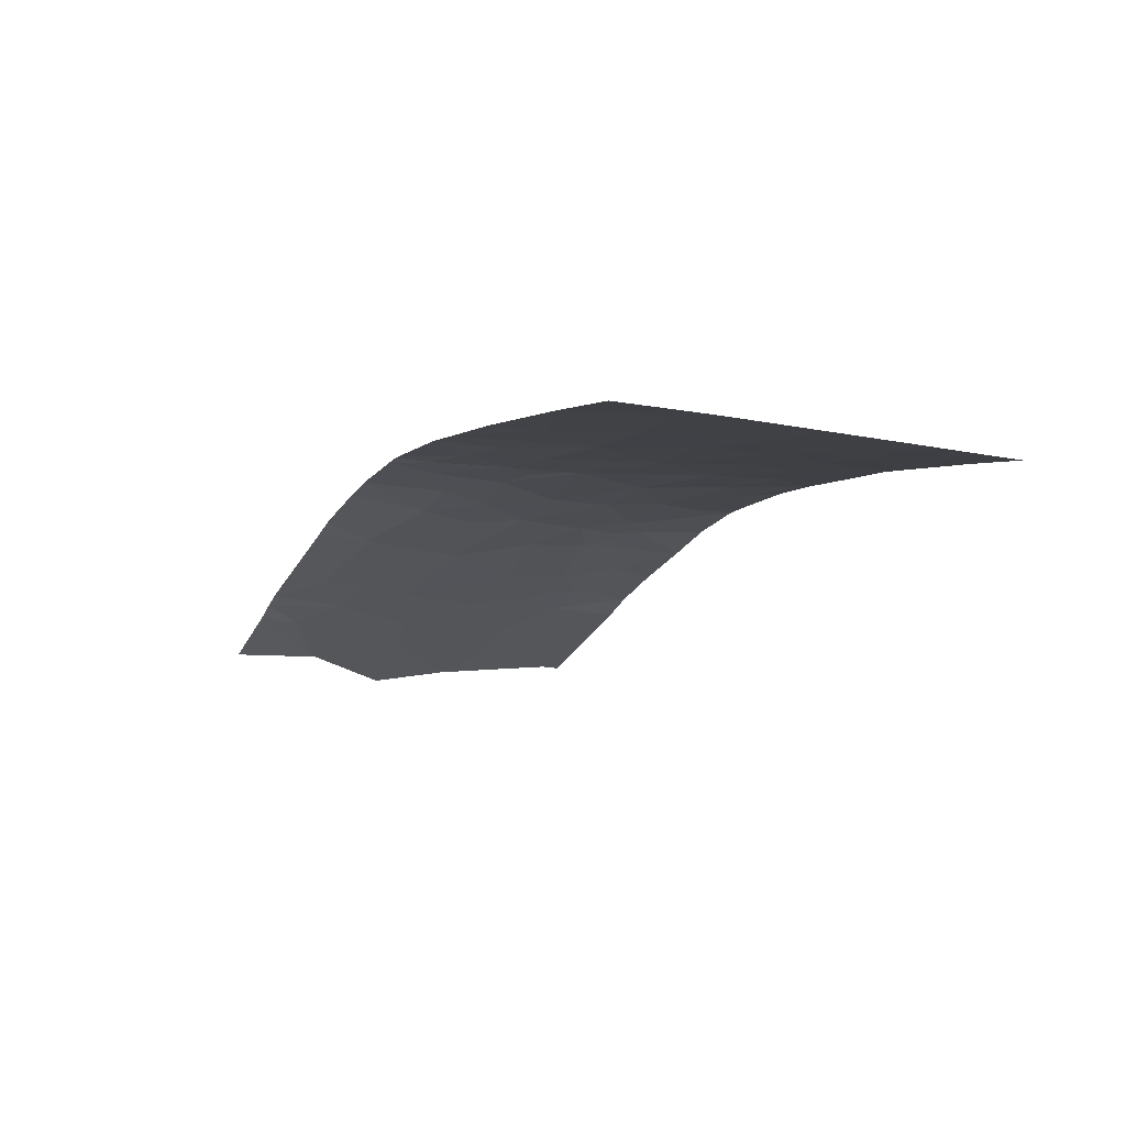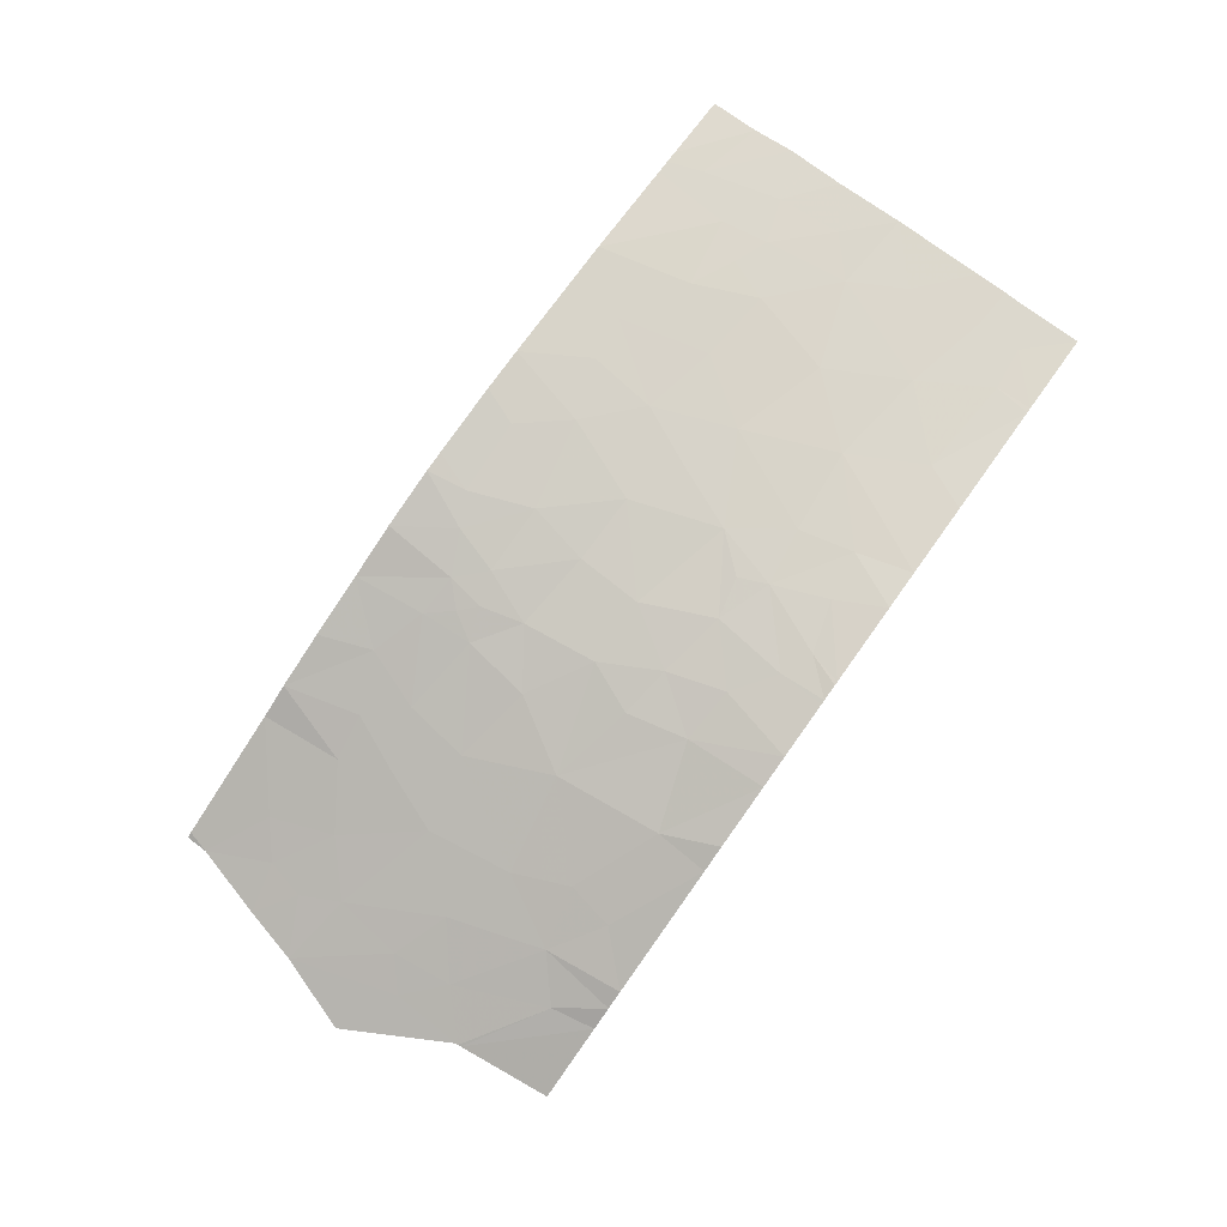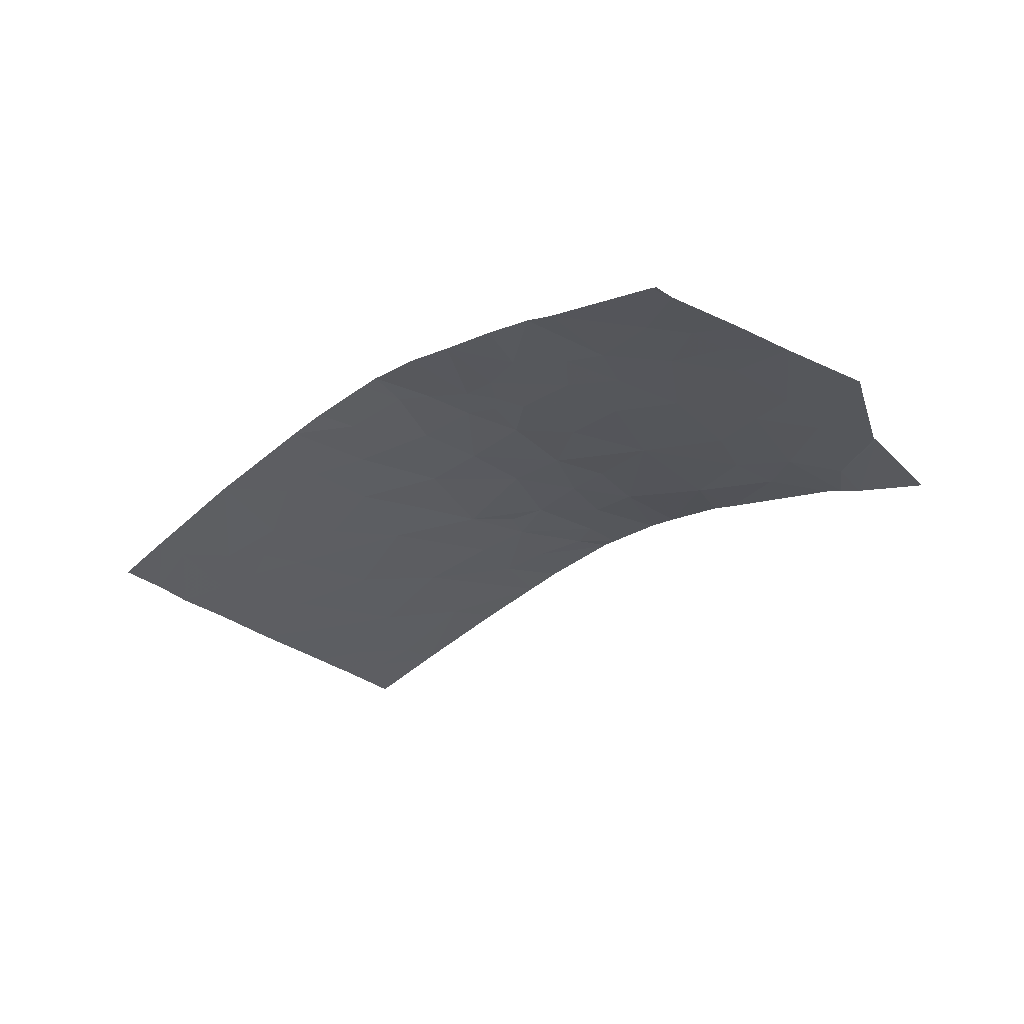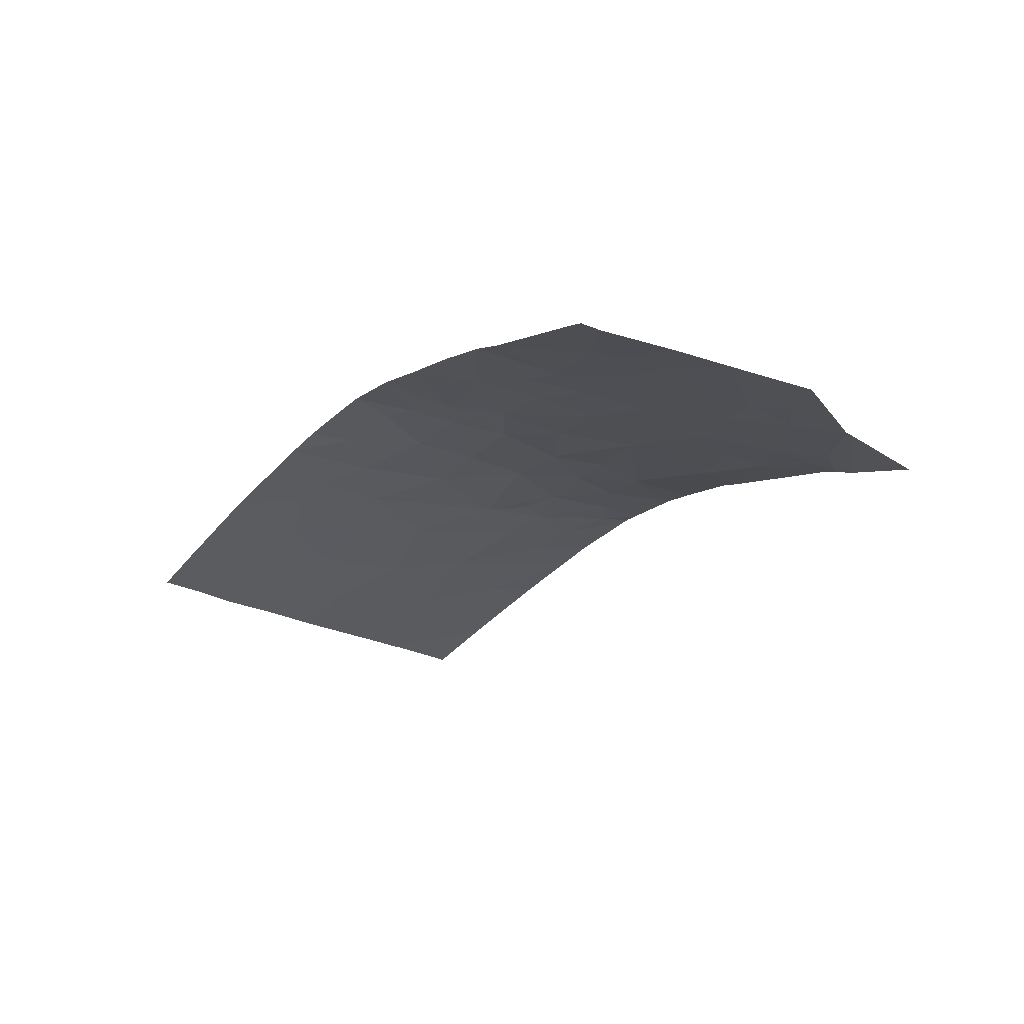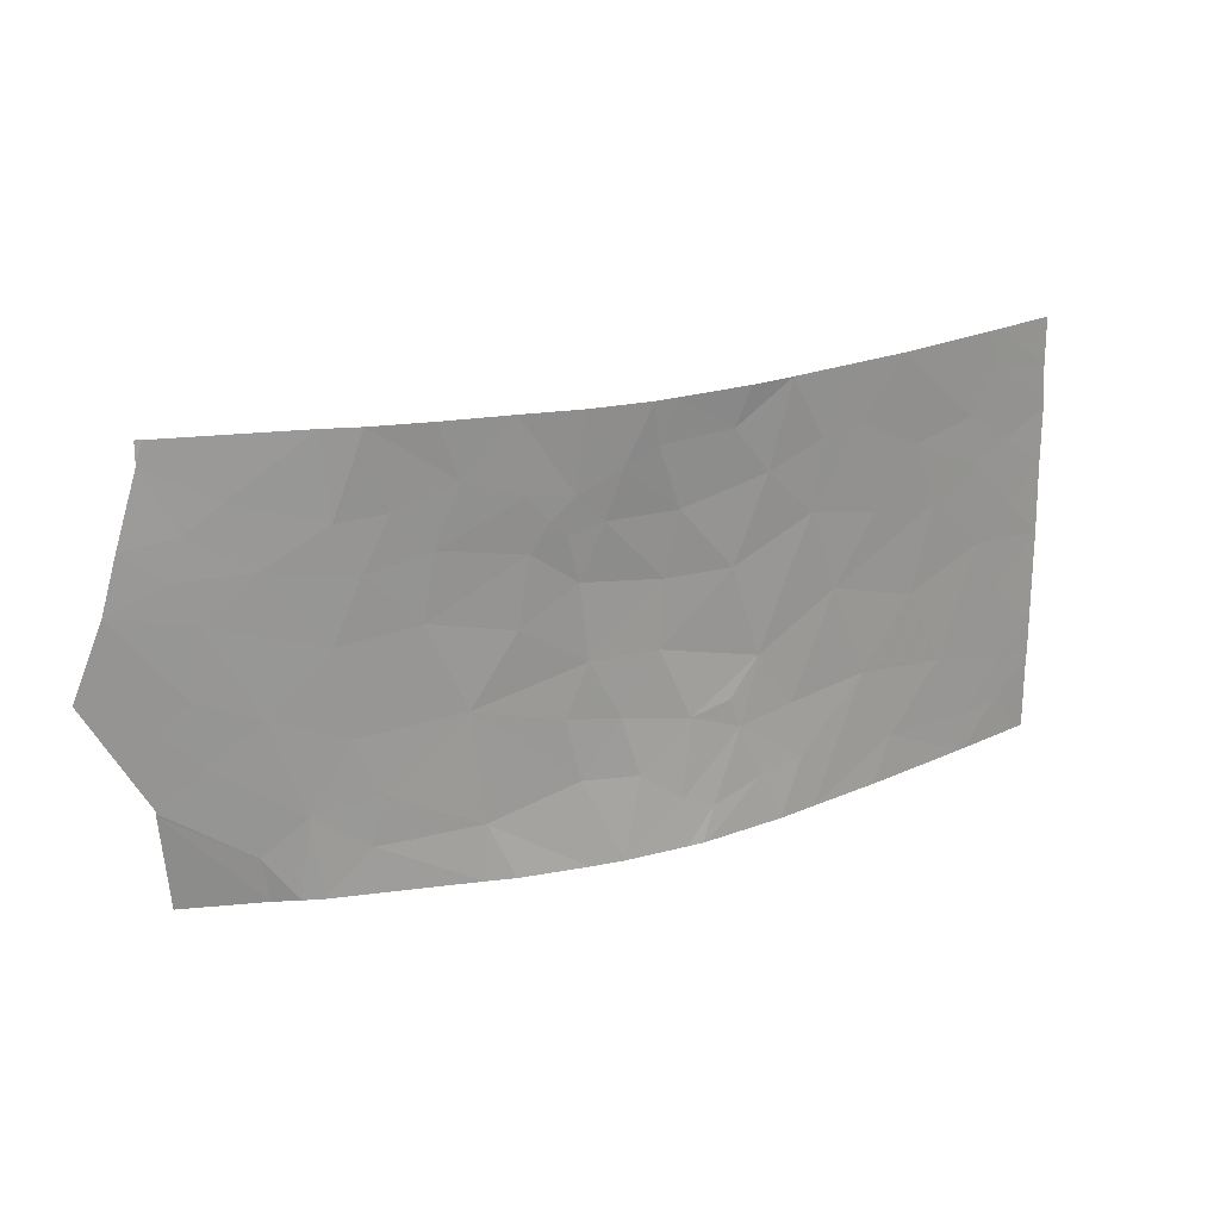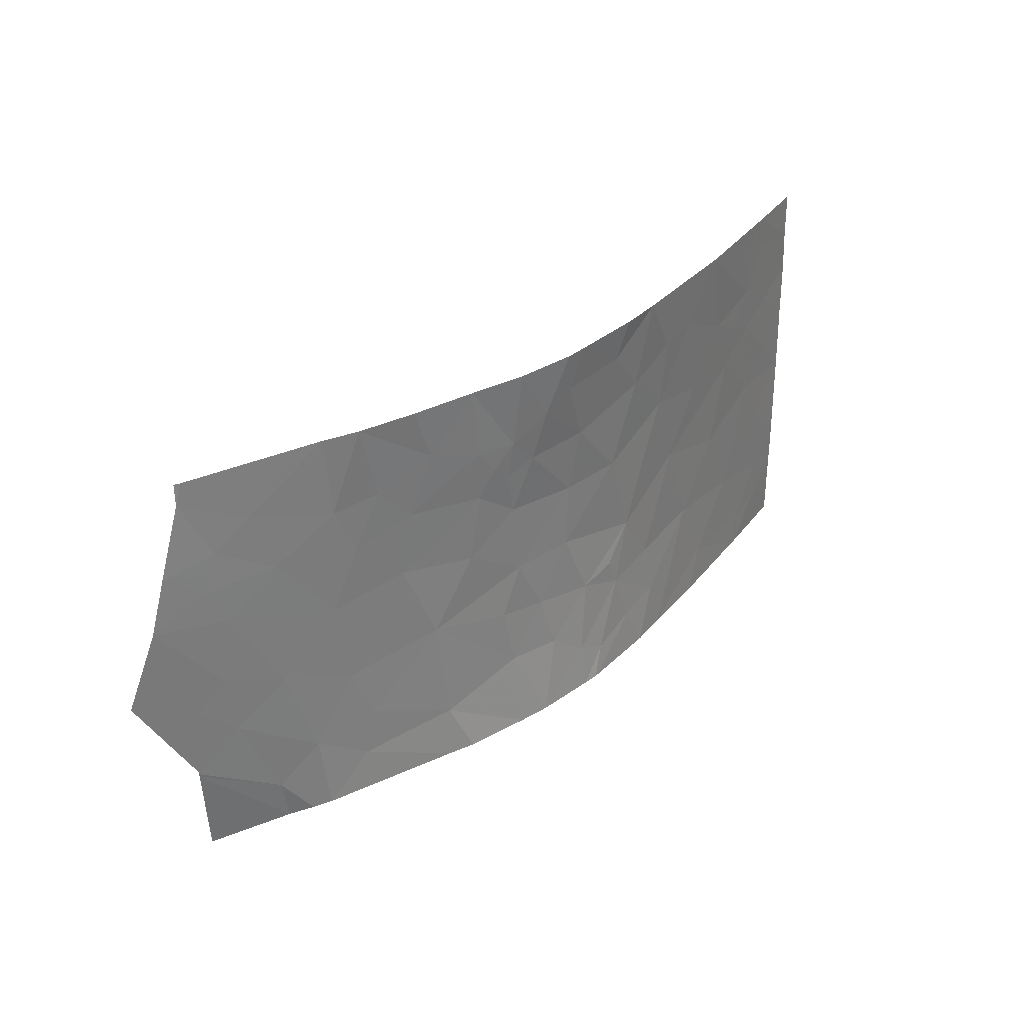
<metadata>
{"format":"obj","ext":"obj","renderer":"f3d","projection":"perspective","resolution":1024,"background":"white","views":[{"elev":-9.5,"azim":-118.3,"up":"+Y"},{"elev":78.7,"azim":125.6,"up":"+Y"},{"elev":-35.4,"azim":45.7,"up":"+Y"},{"elev":-29.1,"azim":54.7,"up":"+Y"},{"elev":21.7,"azim":147.2,"up":"+Z"},{"elev":32.7,"azim":127.8,"up":"+Z"}]}
</metadata>
<code>
v 2.845 23.48 -19.2
v 2.946 23.44 -19.59
v 2.566 23.58 -19.4
v -0.7896 24.41 -19.72
v -1.195 24.42 -19.9
v -1.396 24.42 -19.47
v -2.273 24.36 -19.19
v -1.936 24.38 -19.59
v -1.778 24.41 -18.95
v -2.473 24.34 -19.64
v -2.589 24.33 -19.34
v -3.507 24.23 -21.43
v -3.206 24.27 -21.25
v -3.506 24.23 -21.54
v -2.923 24.3 -21.54
v -2.839 24.3 -19.44
v -3.512 24.23 -20.95
v -3.206 24.26 -20.93
v -0.1722 24.45 -18.54
v 0.2621 24.36 -18.54
v 0.008439 24.39 -18.94
v 0.2997 24.32 -19.08
v -2.112 24.4 -18.54
v -2.823 24.31 -18.54
v -2.782 24.31 -19.1
v 2.103 23.73 -20.32
v 2.447 23.61 -20.59
v 1.892 23.81 -20.99
v -1.468 24.45 -21.54
v -2.014 24.41 -21.54
v -2.162 24.38 -21.23
v -2.594 24.33 -20.8
v -2.888 24.3 -21.28
v -1.66 24.43 -18.54
v -1.615 24.4 -20.04
v -1.03 24.43 -19.14
v -1.179 24.46 -18.54
v -1.451 24.43 -18.99
v -0.4846 24.41 -20.68
v -0.7752 24.43 -20.61
v -0.8594 24.44 -20.82
v 0.11 24.34 -19.27
v -0.2178 24.42 -18.83
v -0.3876 24.4 -19.27
v -0.7559 24.45 -18.81
v -3.52 24.21 -19.18
v -3.512 24.22 -19.59
v -3.163 24.26 -19.33
v 0.9412 24.12 -20.4
v 0.6409 24.2 -19.9
v 0.3571 24.27 -20.53
v 0.2024 24.3 -20.18
v -2.296 24.35 -20.24
v -1.882 24.39 -20.7
v -0.9982 24.42 -20.36
v -0.2711 24.37 -20.18
v -0.2937 24.37 -19.71
v -3.52 24.22 -20.08
v -3.198 24.26 -19.78
v -3.011 24.28 -18.78
v -3.009 24.28 -18.54
v -3.497 24.21 -18.89
v -2.923 24.29 -18.54
v 0.265 24.29 -19.65
v 0.343 24.29 -19.34
v 0.6512 24.24 -18.54
v 0.5932 24.24 -19.05
v -3.513 24.23 -20.73
v -3.137 24.27 -20.41
v 1.461 23.96 -20.89
v 1.623 23.9 -20.5
v -2.925 24.28 -20.03
v -3.507 24.23 -21.05
v -3.495 24.21 -18.54
v 2.655 23.53 -18.54
v 2.698 23.52 -18.7
v 2.694 23.51 -18.54
v -0.006798 24.34 -20.59
v -0.1233 24.39 -21
v 1.829 23.84 -21.54
v 1.959 23.78 -21.54
v 2.43 23.62 -19.68
v 2.499 23.59 -20.16
v 0.8913 24.18 -21.54
v 0.8636 24.16 -21.16
v 1.528 23.94 -21.23
v 1.105 24.11 -18.54
v 0.9706 24.14 -18.92
v -1.176 24.48 -21.54
v -1.007 24.46 -21.2
v -0.5746 24.49 -21.54
v -0.638 24.47 -21.31
v 0.2671 24.31 -20.96
v 0.4538 24.27 -19.23
v 0.5716 24.23 -19.42
v 2.739 23.49 -20.84
v 2.711 23.51 -20.34
v -0.5465 24.49 -21.54
v 2.495 23.6 -19.13
v 2.258 23.68 -18.94
v 2.099 23.74 -19.38
v -0.3247 24.45 -18.54
v 1.534 23.94 -19.45
v 1.685 23.89 -19.12
v 1.365 24 -19.08
v -1.36 24.44 -21.15
v -0.4145 24.44 -21.21
v 3.137 23.36 -20.12
v 0.01325 24.42 -21.54
v -0.3963 24.47 -21.54
v -2.897 24.31 -21.54
v 1.128 24.07 -19.34
v -1.275 24.42 -20.76
v 0.2448 24.37 -21.54
v 2.121 23.69 -21.54
v 2.178 23.69 -21.23
v 2.737 23.49 -20.88
v 2.739 23.49 -20.86
v 1.711 23.87 -19.9
v -2.855 24.31 -21.54
v -0.8588 24.47 -18.54
v 1.191 24.04 -19.8
v 1.502 23.98 -18.54
v 1.735 23.88 -18.54
v -0.4304 24.48 -21.54
v 0.705 24.25 -21.54
v 2.666 23.46 -21.54
f 3 2 1
f 6 5 4
f 9 7 8
f 8 6 9
f 11 10 7
f 14 13 12
f 14 15 13
f 11 16 10
f 18 17 13
f 21 20 19
f 21 22 20
f 25 23 24
f 25 7 23
f 28 27 26
f 31 30 29
f 33 18 13
f 33 32 18
f 9 34 23
f 6 35 5
f 25 11 7
f 38 36 37
f 38 6 36
f 41 39 40
f 44 42 21
f 21 43 44
f 36 45 37
f 48 46 47
f 52 49 50
f 52 51 49
f 54 53 32
f 56 55 39
f 56 4 55
f 4 56 57
f 59 47 58
f 48 60 46
f 48 25 60
f 62 46 60
f 60 61 62
f 61 60 63
f 25 16 11
f 42 64 65
f 22 21 42
f 22 66 20
f 22 67 66
f 65 22 42
f 69 58 68
f 57 64 42
f 42 44 57
f 71 70 28
f 59 58 72
f 73 12 13
f 24 63 60
f 62 61 74
f 77 75 76
f 17 73 13
f 39 79 78
f 28 80 81
f 83 2 82
f 82 26 83
f 86 84 80
f 86 85 84
f 88 87 66
f 91 90 89
f 91 92 90
f 3 82 2
f 79 93 78
f 71 28 26
f 56 78 52
f 95 67 94
f 54 32 31
f 27 96 97
f 98 92 91
f 101 99 100
f 69 72 58
f 40 39 55
f 43 19 102
f 105 103 104
f 106 29 89
f 39 107 79
f 6 4 36
f 49 85 70
f 70 71 49
f 93 85 49
f 49 51 93
f 18 68 17
f 25 24 60
f 97 108 2
f 97 96 108
f 52 78 51
f 107 110 109
f 109 79 107
f 106 89 90
f 33 13 111
f 95 64 50
f 38 37 34
f 34 9 38
f 44 45 36
f 36 4 44
f 40 55 41
f 41 92 107
f 107 39 41
f 3 99 101
f 112 67 95
f 112 88 67
f 106 113 54
f 93 114 85
f 104 103 101
f 113 41 55
f 3 101 82
f 116 81 115
f 116 115 117
f 117 118 116
f 16 59 72
f 72 10 16
f 48 47 59
f 59 16 48
f 101 103 119
f 83 97 2
f 83 27 97
f 31 120 30
f 119 26 82
f 82 101 119
f 37 45 121
f 111 13 15
f 44 4 57
f 56 39 78
f 10 72 53
f 28 81 116
f 6 8 35
f 122 49 71
f 71 119 122
f 88 123 87
f 88 105 123
f 122 95 50
f 122 112 95
f 105 112 103
f 88 66 67
f 104 124 123
f 123 105 104
f 93 109 114
f 93 79 109
f 93 51 78
f 69 68 18
f 18 32 69
f 33 111 120
f 106 90 41
f 41 113 106
f 3 1 99
f 52 50 64
f 107 125 110
f 88 112 105
f 103 112 122
f 104 100 124
f 104 101 100
f 9 23 7
f 67 22 94
f 113 55 35
f 35 54 113
f 4 5 55
f 54 31 29
f 29 106 54
f 10 53 35
f 35 8 10
f 122 50 49
f 65 94 22
f 28 86 80
f 57 52 64
f 57 56 52
f 7 10 8
f 119 71 26
f 41 90 92
f 55 5 35
f 33 120 31
f 31 32 33
f 85 126 84
f 70 85 86
f 86 28 70
f 27 116 118
f 27 28 116
f 85 114 126
f 48 16 25
f 95 65 64
f 115 127 117
f 99 76 100
f 102 121 45
f 75 124 100
f 100 76 75
f 1 76 99
f 98 125 92
f 122 119 103
f 54 35 53
f 32 53 72
f 72 69 32
f 27 118 96
f 27 83 26
f 95 94 65
f 43 102 45
f 45 44 43
f 43 21 19
f 107 92 125
f 9 6 38

</code>
